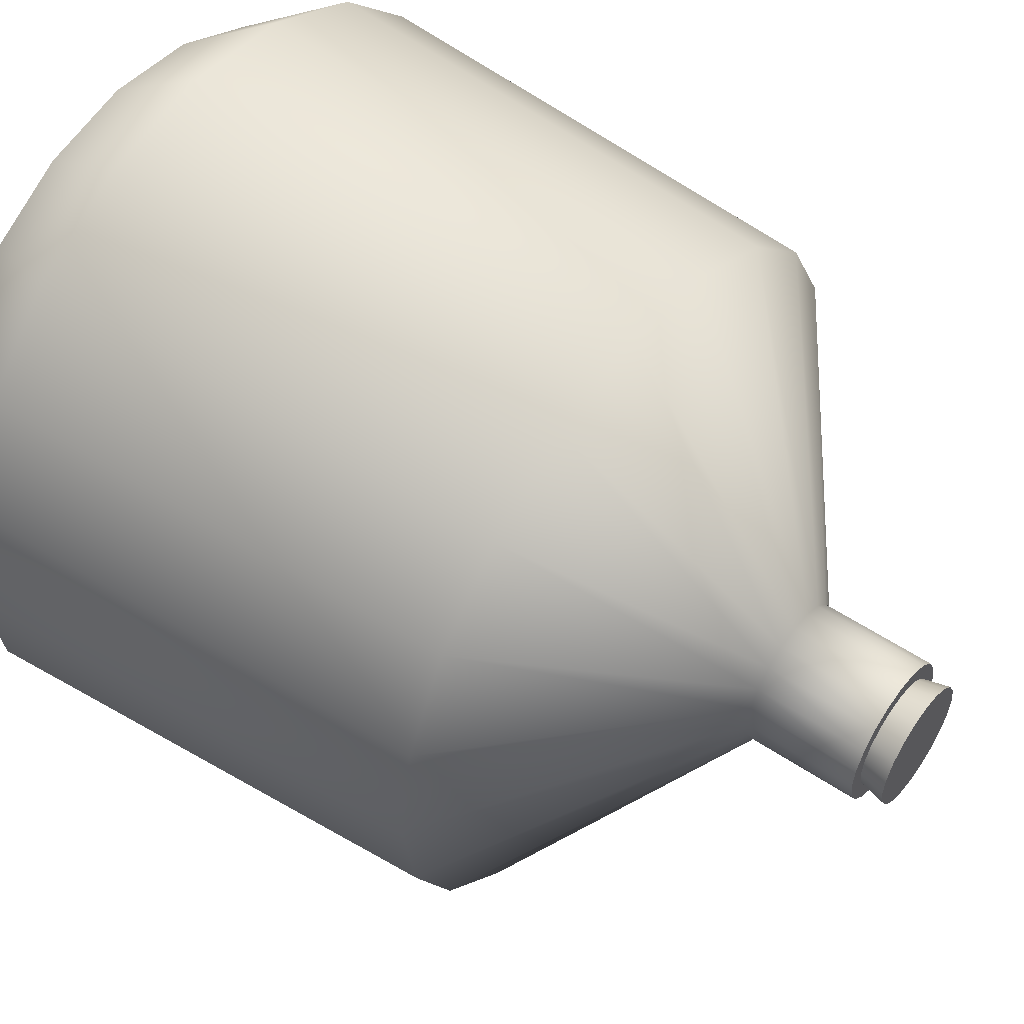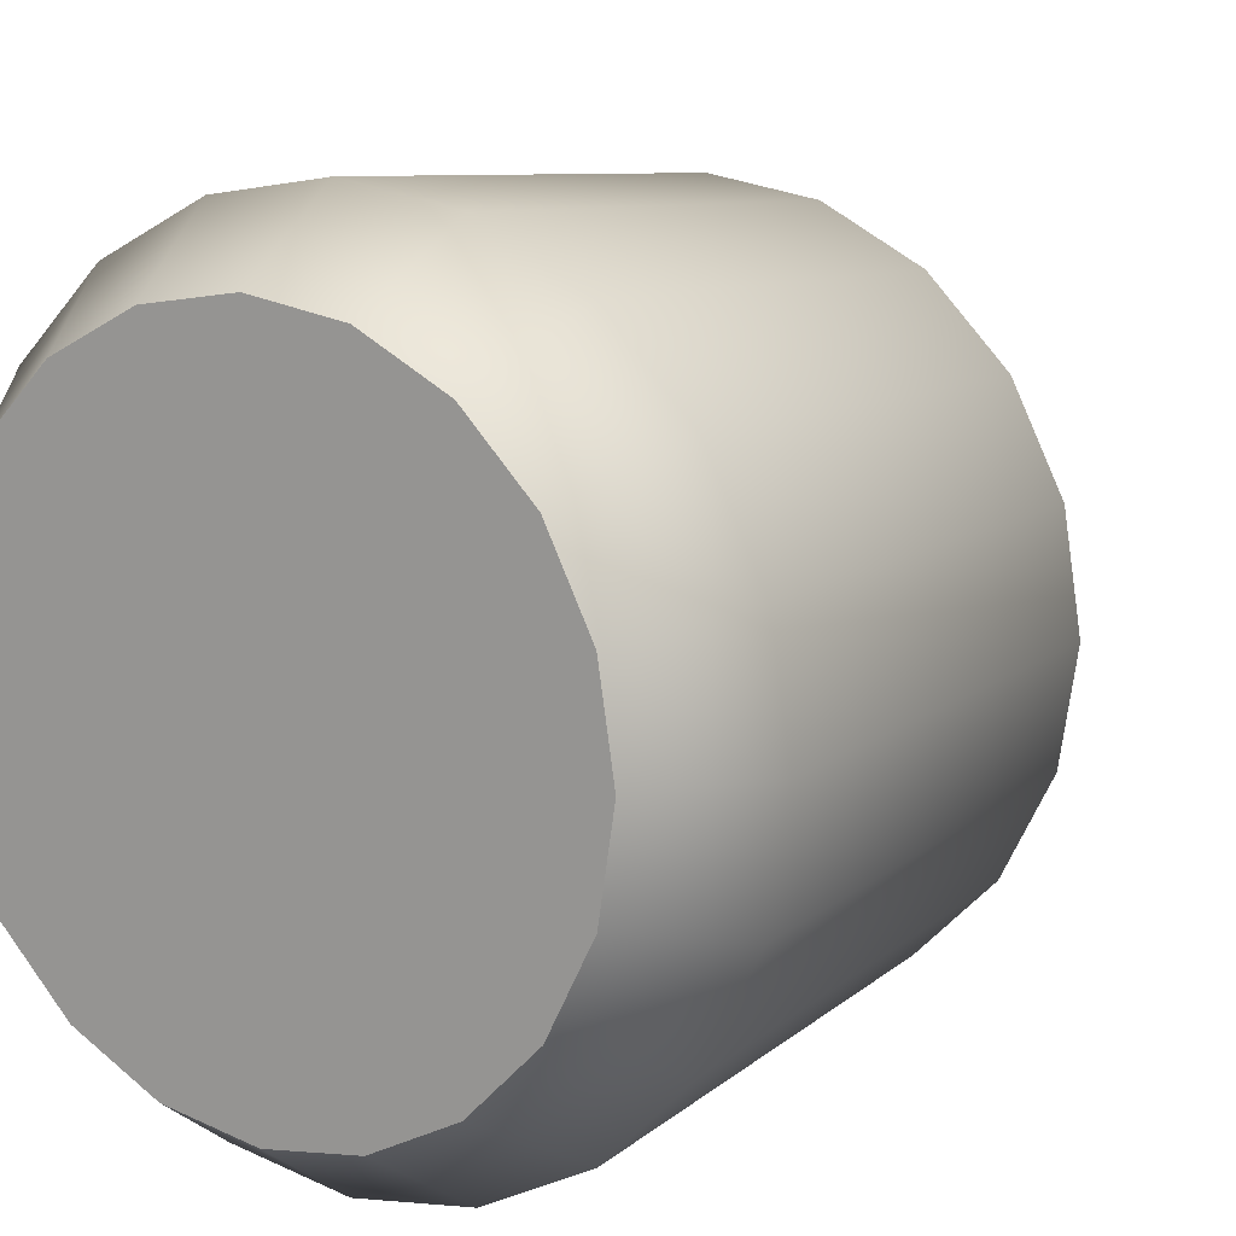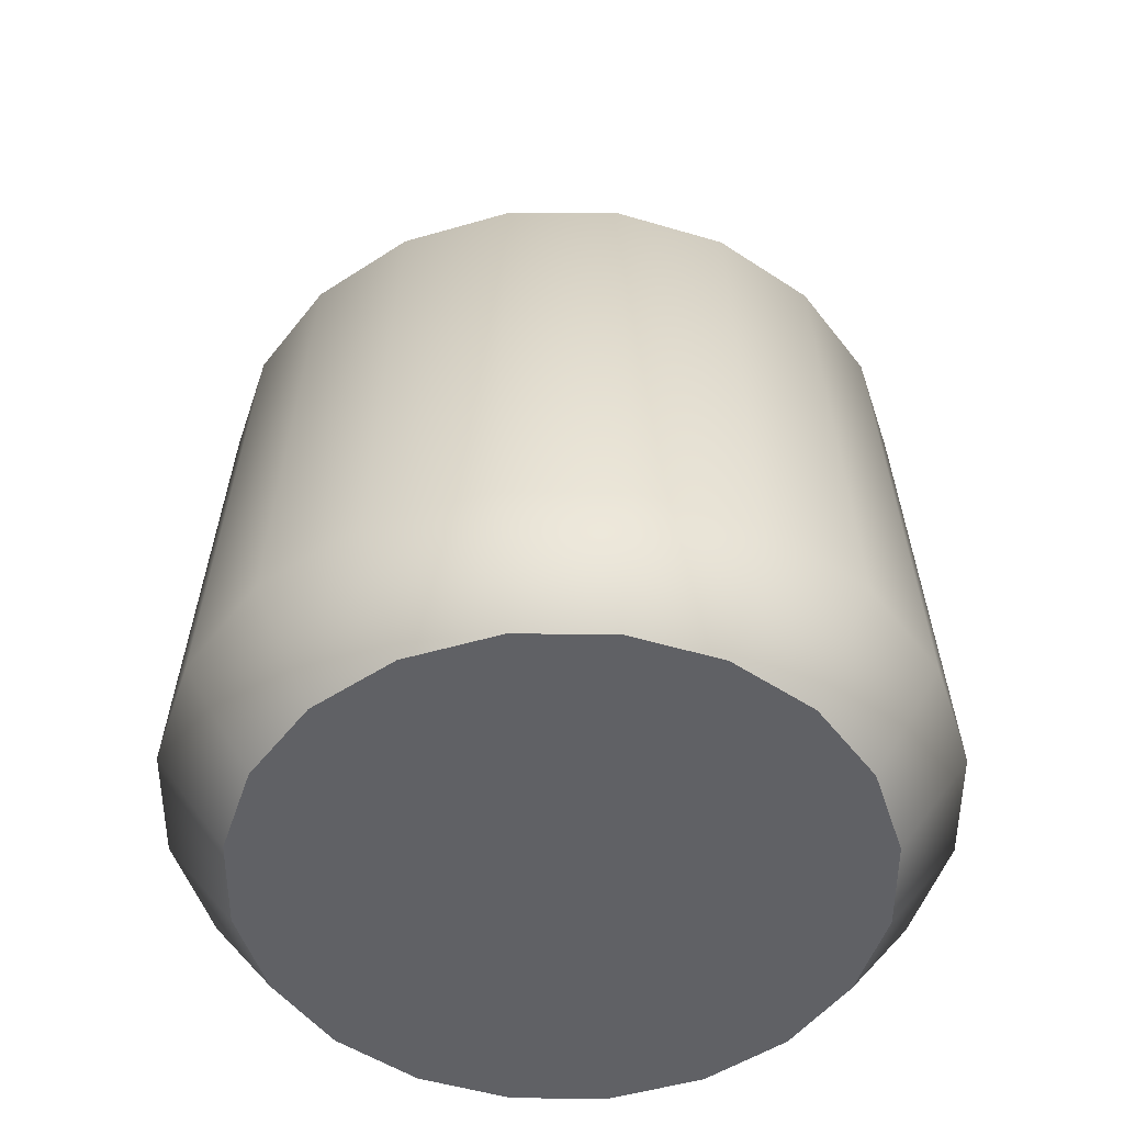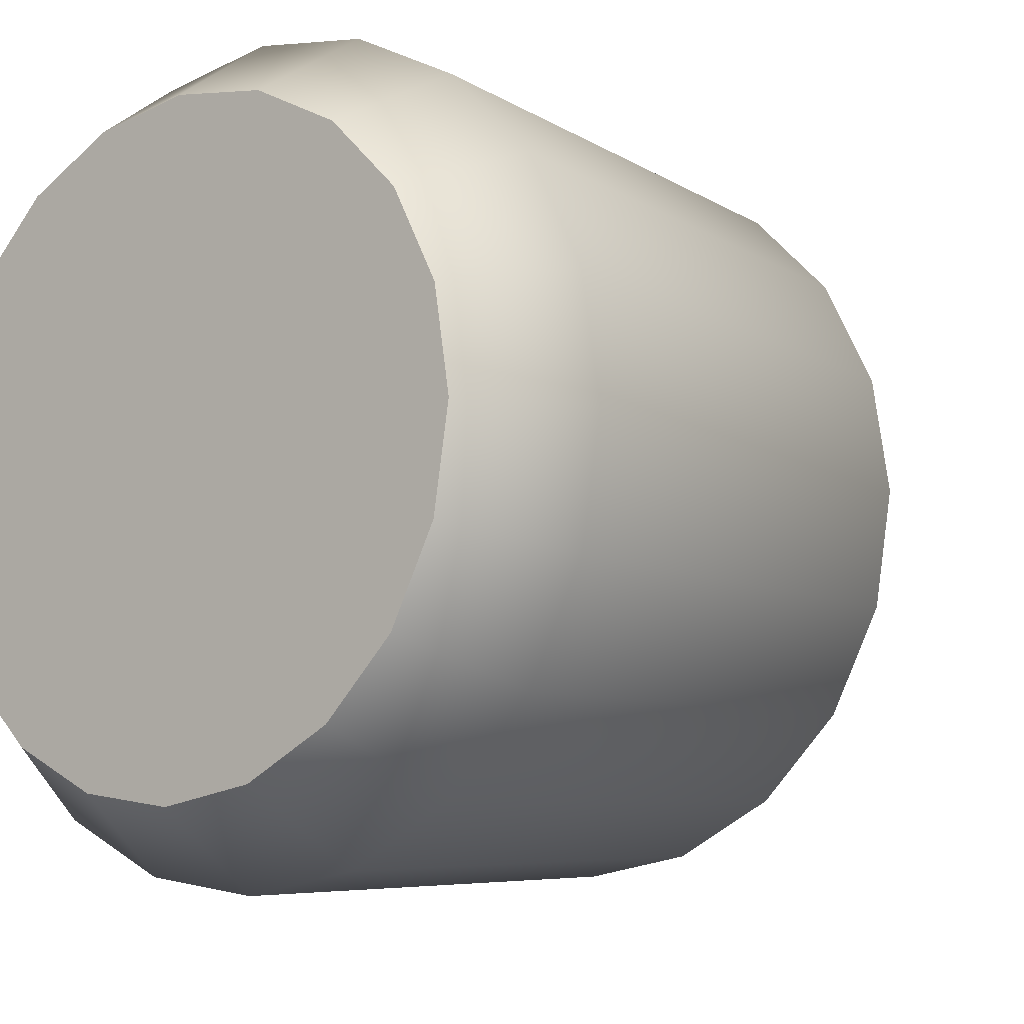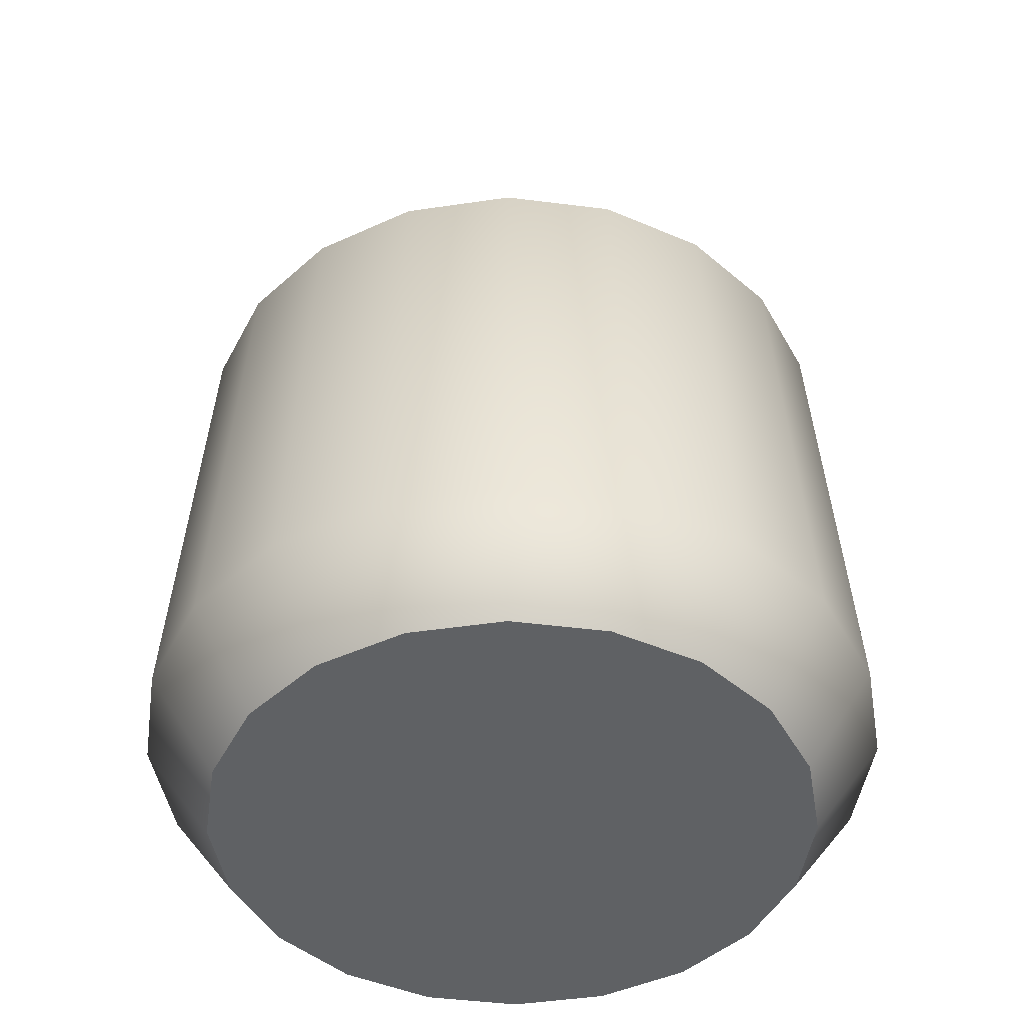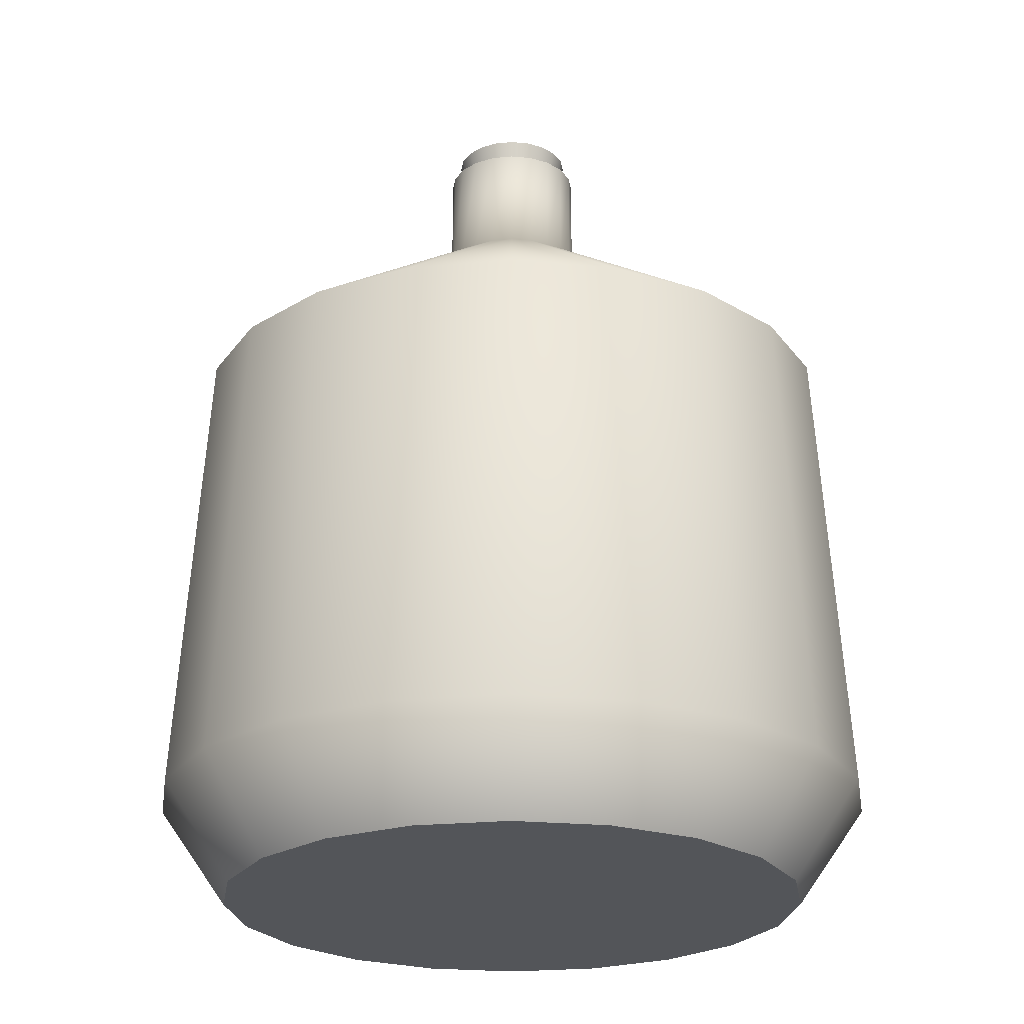
<metadata>
{"format":"obj","ext":"obj","renderer":"f3d","projection":"perspective","resolution":1024,"background":"white","views":[{"elev":53.4,"azim":125.7,"up":"+Z"},{"elev":12.1,"azim":34.0,"up":"+Z"},{"elev":-50.2,"azim":170.8,"up":"+Y"},{"elev":-9.4,"azim":39.0,"up":"+Z"},{"elev":-45.7,"azim":126.7,"up":"+Y"},{"elev":-24.1,"azim":-143.8,"up":"+Y"}]}
</metadata>
<code>
g default
v 0.7724 -0.0253 -0.251
v 0.657 -0.0253 -0.4774
v 0.4774 -0.0253 -0.657
v 0.251 -0.0253 -0.7724
v -0 -0.0253 -0.8121
v -0.251 -0.0253 -0.7724
v -0.4774 -0.0253 -0.657
v -0.657 -0.0253 -0.4774
v -0.7724 -0.0253 -0.251
v -0.8121 -0.0253 -0
v -0.7724 -0.0253 0.251
v -0.657 -0.0253 0.4774
v -0.4774 -0.0253 0.657
v -0.251 -0.0253 0.7724
v -0 -0.0253 0.8121
v 0.251 -0.0253 0.7724
v 0.4774 -0.0253 0.657
v 0.657 -0.0253 0.4774
v 0.7724 -0.0253 0.251
v 0.8121 -0.0253 -0
v 0.9511 0.2439 -0.309
v 0.809 0.2439 -0.5878
v 0.5878 0.2439 -0.809
v 0.309 0.2439 -0.9511
v 0 0.2439 -1
v -0.309 0.2439 -0.9511
v -0.5878 0.2439 -0.809
v -0.809 0.2439 -0.5878
v -0.9511 0.2439 -0.309
v -1 0.2439 0
v -0.9511 0.2439 0.309
v -0.809 0.2439 0.5878
v -0.5878 0.2439 0.809
v -0.309 0.2439 0.9511
v -0 0.2439 1
v 0.309 0.2439 0.9511
v 0.5878 0.2439 0.809
v 0.809 0.2439 0.5878
v 0.9511 0.2439 0.309
v 1 0.2439 0
v 0.8767 1.526 -0.2849
v 0.7458 1.526 -0.5418
v 0.5418 1.526 -0.7458
v 0.2849 1.526 -0.8767
v -0 1.526 -0.9218
v -0.2849 1.526 -0.8767
v -0.5418 1.526 -0.7458
v -0.7458 1.526 -0.5418
v -0.8767 1.526 -0.2849
v -0.9218 1.526 -0
v -0.8767 1.526 0.2849
v -0.7458 1.526 0.5418
v -0.5418 1.526 0.7458
v -0.2849 1.526 0.8767
v -0 1.526 0.9218
v 0.2849 1.526 0.8767
v 0.5418 1.526 0.7458
v 0.7458 1.526 0.5418
v 0.8767 1.526 0.2849
v 0.9218 1.526 -0
v 0.1802 2.026 -0.05856
v 0.1533 2.026 -0.1114
v 0.1114 2.026 -0.1533
v 0.05856 2.026 -0.1802
v -0 2.026 -0.1895
v -0.05856 2.026 -0.1802
v -0.1114 2.026 -0.1533
v -0.1533 2.026 -0.1114
v -0.1802 2.026 -0.05856
v -0.1895 2.026 -0
v -0.1802 2.026 0.05856
v -0.1533 2.026 0.1114
v -0.1114 2.026 0.1533
v -0.05856 2.026 0.1802
v -0 2.026 0.1895
v 0.05856 2.026 0.1802
v 0.1114 2.026 0.1533
v 0.1533 2.026 0.1114
v 0.1802 2.026 0.05856
v 0.1895 2.026 -0
v 0.1802 2.325 -0.05856
v 0.1533 2.325 -0.1114
v 0.1114 2.325 -0.1533
v 0.05856 2.325 -0.1802
v -0 2.325 -0.1895
v -0.05856 2.325 -0.1802
v -0.1114 2.325 -0.1533
v -0.1533 2.325 -0.1114
v -0.1802 2.325 -0.05856
v -0.1895 2.325 -0
v -0.1802 2.325 0.05856
v -0.1533 2.325 0.1114
v -0.1114 2.325 0.1533
v -0.05856 2.325 0.1802
v -0 2.325 0.1895
v 0.05856 2.325 0.1802
v 0.1114 2.325 0.1533
v 0.1533 2.325 0.1114
v 0.1802 2.325 0.05856
v 0.1895 2.325 -0
v -0 -0.0253 -0
v -0 2.325 -0
g Bottle
f 1 2 22 21
f 2 3 23 22
f 3 4 24 23
f 4 5 25 24
f 5 6 26 25
f 6 7 27 26
f 7 8 28 27
f 8 9 29 28
f 9 10 30 29
f 10 11 31 30
f 11 12 32 31
f 12 13 33 32
f 13 14 34 33
f 14 15 35 34
f 15 16 36 35
f 16 17 37 36
f 17 18 38 37
f 18 19 39 38
f 19 20 40 39
f 20 1 21 40
f 21 22 42 41
f 22 23 43 42
f 23 24 44 43
f 24 25 45 44
f 25 26 46 45
f 26 27 47 46
f 27 28 48 47
f 28 29 49 48
f 29 30 50 49
f 30 31 51 50
f 31 32 52 51
f 32 33 53 52
f 33 34 54 53
f 34 35 55 54
f 35 36 56 55
f 36 37 57 56
f 37 38 58 57
f 38 39 59 58
f 39 40 60 59
f 40 21 41 60
f 41 42 62 61
f 42 43 63 62
f 43 44 64 63
f 44 45 65 64
f 45 46 66 65
f 46 47 67 66
f 47 48 68 67
f 48 49 69 68
f 49 50 70 69
f 50 51 71 70
f 51 52 72 71
f 52 53 73 72
f 53 54 74 73
f 54 55 75 74
f 55 56 76 75
f 56 57 77 76
f 57 58 78 77
f 58 59 79 78
f 59 60 80 79
f 60 41 61 80
f 61 62 82 81
f 62 63 83 82
f 63 64 84 83
f 64 65 85 84
f 65 66 86 85
f 66 67 87 86
f 67 68 88 87
f 68 69 89 88
f 69 70 90 89
f 70 71 91 90
f 71 72 92 91
f 72 73 93 92
f 73 74 94 93
f 74 75 95 94
f 75 76 96 95
f 76 77 97 96
f 77 78 98 97
f 78 79 99 98
f 79 80 100 99
f 80 61 81 100
f 2 1 101
f 3 2 101
f 4 3 101
f 5 4 101
f 6 5 101
f 7 6 101
f 8 7 101
f 9 8 101
f 10 9 101
f 11 10 101
f 12 11 101
f 13 12 101
f 14 13 101
f 15 14 101
f 16 15 101
f 17 16 101
f 18 17 101
f 19 18 101
f 20 19 101
f 1 20 101
f 81 82 102
f 82 83 102
f 83 84 102
f 84 85 102
f 85 86 102
f 86 87 102
f 87 88 102
f 88 89 102
f 89 90 102
f 90 91 102
f 91 92 102
f 92 93 102
f 93 94 102
f 94 95 102
f 95 96 102
f 96 97 102
f 97 98 102
f 98 99 102
f 99 100 102
f 100 81 102
g default
v 0.1248 2.253 -0.04054
v 0.1061 2.253 -0.07712
v 0.07712 2.253 -0.1061
v 0.04054 2.253 -0.1248
v 0 2.253 -0.1312
v -0.04054 2.253 -0.1248
v -0.07712 2.253 -0.1061
v -0.1061 2.253 -0.07712
v -0.1248 2.253 -0.04054
v -0.1312 2.253 0
v -0.1248 2.253 0.04054
v -0.1061 2.253 0.07712
v -0.07712 2.253 0.1061
v -0.04054 2.253 0.1248
v -0 2.253 0.1312
v 0.04054 2.253 0.1248
v 0.07712 2.253 0.1061
v 0.1061 2.253 0.07712
v 0.1248 2.253 0.04054
v 0.1312 2.253 0
v 0.1558 2.395 -0.05063
v 0.1326 2.395 -0.09631
v 0.09631 2.395 -0.1326
v 0.05063 2.395 -0.1558
v 0 2.395 -0.1639
v -0.05063 2.395 -0.1558
v -0.09631 2.395 -0.1326
v -0.1326 2.395 -0.09631
v -0.1558 2.395 -0.05063
v -0.1639 2.395 0
v -0.1558 2.395 0.05063
v -0.1326 2.395 0.09631
v -0.09631 2.395 0.1326
v -0.05063 2.395 0.1558
v -0 2.395 0.1639
v 0.05063 2.395 0.1558
v 0.09631 2.395 0.1326
v 0.1326 2.395 0.09631
v 0.1558 2.395 0.05063
v 0.1639 2.395 0
v 0 2.395 0
g Bottle Cork
f 124 123 103 104 105 125
f 126 125 105 106 107 127
f 128 127 107 108 109 129
f 130 129 109 110 111 131
f 132 131 111 112 113 133
f 134 133 113 114 115 135
f 136 135 115 116 117 137
f 138 137 117 118 119 139
f 140 139 119 120 121 141
f 142 141 121 122 103 123
f 143 123 124 125
f 143 125 126 127
f 143 127 128 129
f 143 129 130 131
f 143 131 132 133
f 143 133 134 135
f 143 135 136 137
f 143 137 138 139
f 143 139 140 141
f 143 141 142 123
g default
v 0.1248 2.253 -0.04054
v 0.1061 2.253 -0.07712
v 0.07712 2.253 -0.1061
v 0.04054 2.253 -0.1248
v 0 2.253 -0.1312
v -0.04054 2.253 -0.1248
v -0.07712 2.253 -0.1061
v -0.1061 2.253 -0.07712
v -0.1248 2.253 -0.04054
v -0.1312 2.253 0
v -0.1248 2.253 0.04054
v -0.1061 2.253 0.07712
v -0.07712 2.253 0.1061
v -0.04054 2.253 0.1248
v -0 2.253 0.1312
v 0.04054 2.253 0.1248
v 0.07712 2.253 0.1061
v 0.1061 2.253 0.07712
v 0.1248 2.253 0.04054
v 0.1312 2.253 0
v 0.1558 2.395 -0.05063
v 0.1326 2.395 -0.09631
v 0.09631 2.395 -0.1326
v 0.05063 2.395 -0.1558
v 0 2.395 -0.1639
v -0.05063 2.395 -0.1558
v -0.09631 2.395 -0.1326
v -0.1326 2.395 -0.09631
v -0.1558 2.395 -0.05063
v -0.1639 2.395 0
v -0.1558 2.395 0.05063
v -0.1326 2.395 0.09631
v -0.09631 2.395 0.1326
v -0.05063 2.395 0.1558
v -0 2.395 0.1639
v 0.05063 2.395 0.1558
v 0.09631 2.395 0.1326
v 0.1326 2.395 0.09631
v 0.1558 2.395 0.05063
v 0.1639 2.395 0
v 0 2.395 0
g Bottle Cork
f 165 164 144 145 146 166
f 167 166 146 147 148 168
f 169 168 148 149 150 170
f 171 170 150 151 152 172
f 173 172 152 153 154 174
f 175 174 154 155 156 176
f 177 176 156 157 158 178
f 179 178 158 159 160 180
f 181 180 160 161 162 182
f 183 182 162 163 144 164
f 184 164 165 166
f 184 166 167 168
f 184 168 169 170
f 184 170 171 172
f 184 172 173 174
f 184 174 175 176
f 184 176 177 178
f 184 178 179 180
f 184 180 181 182
f 184 182 183 164

</code>
